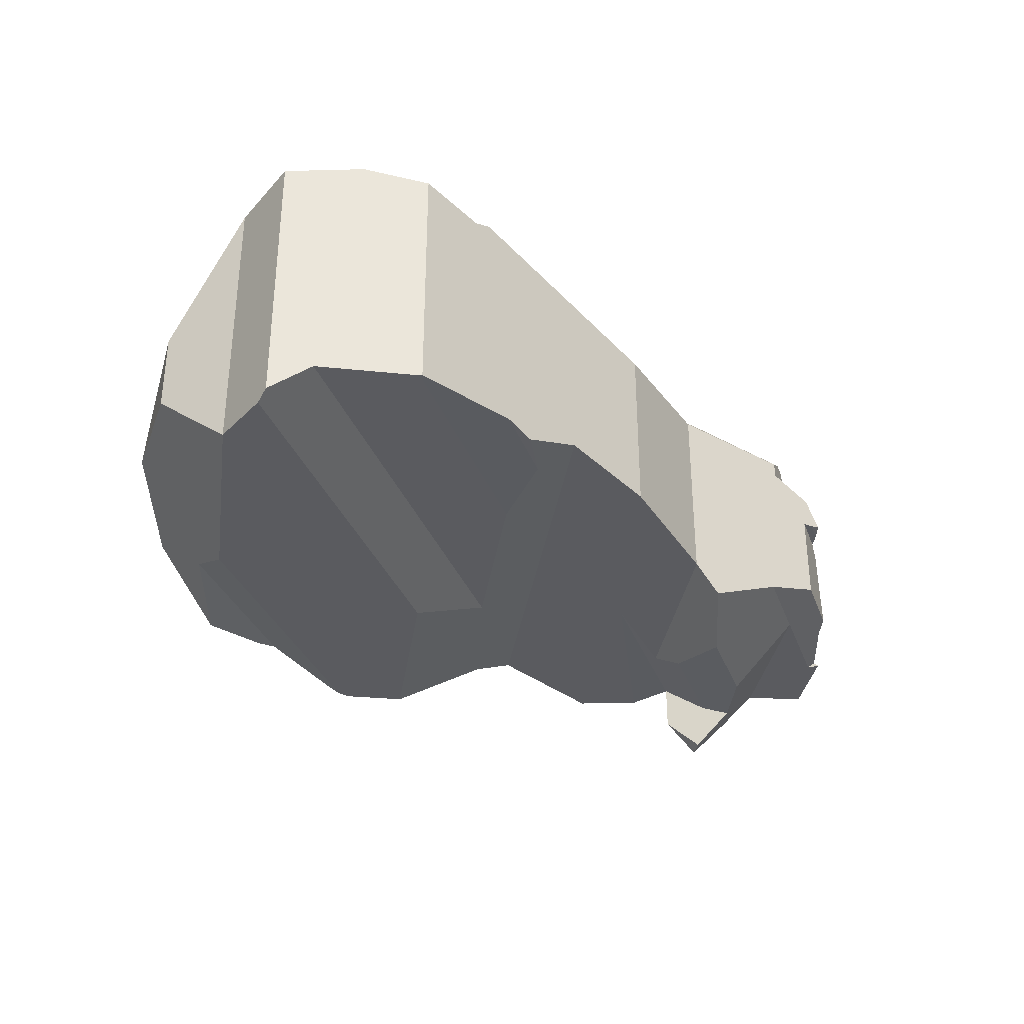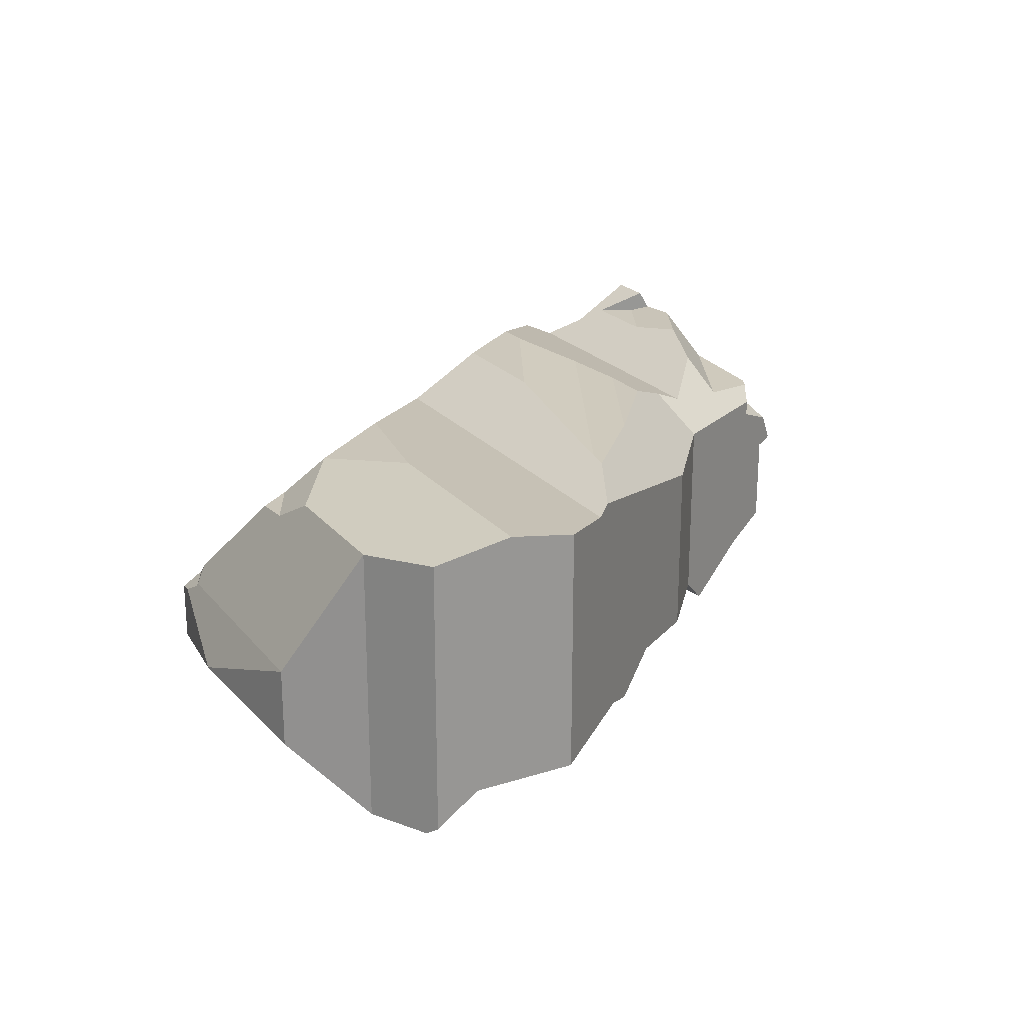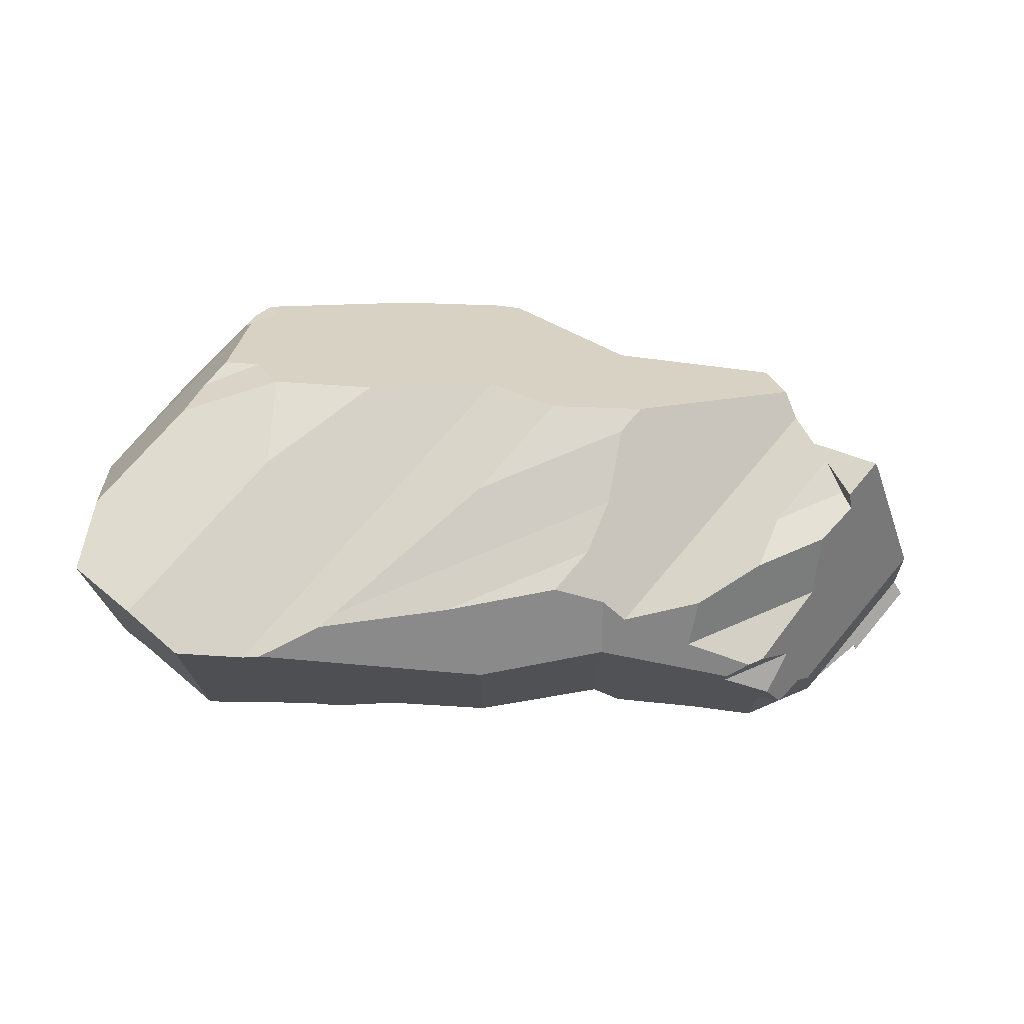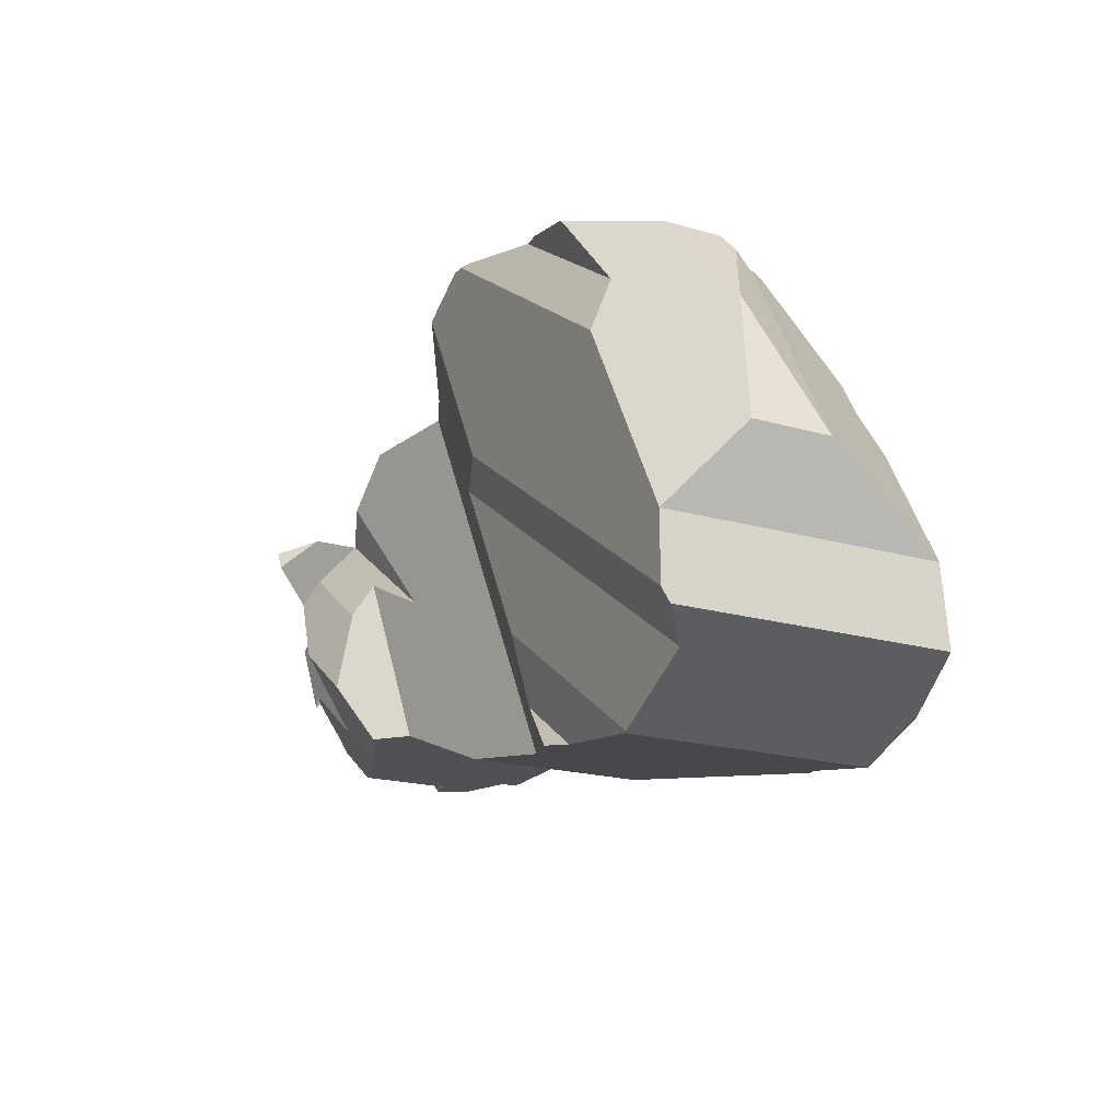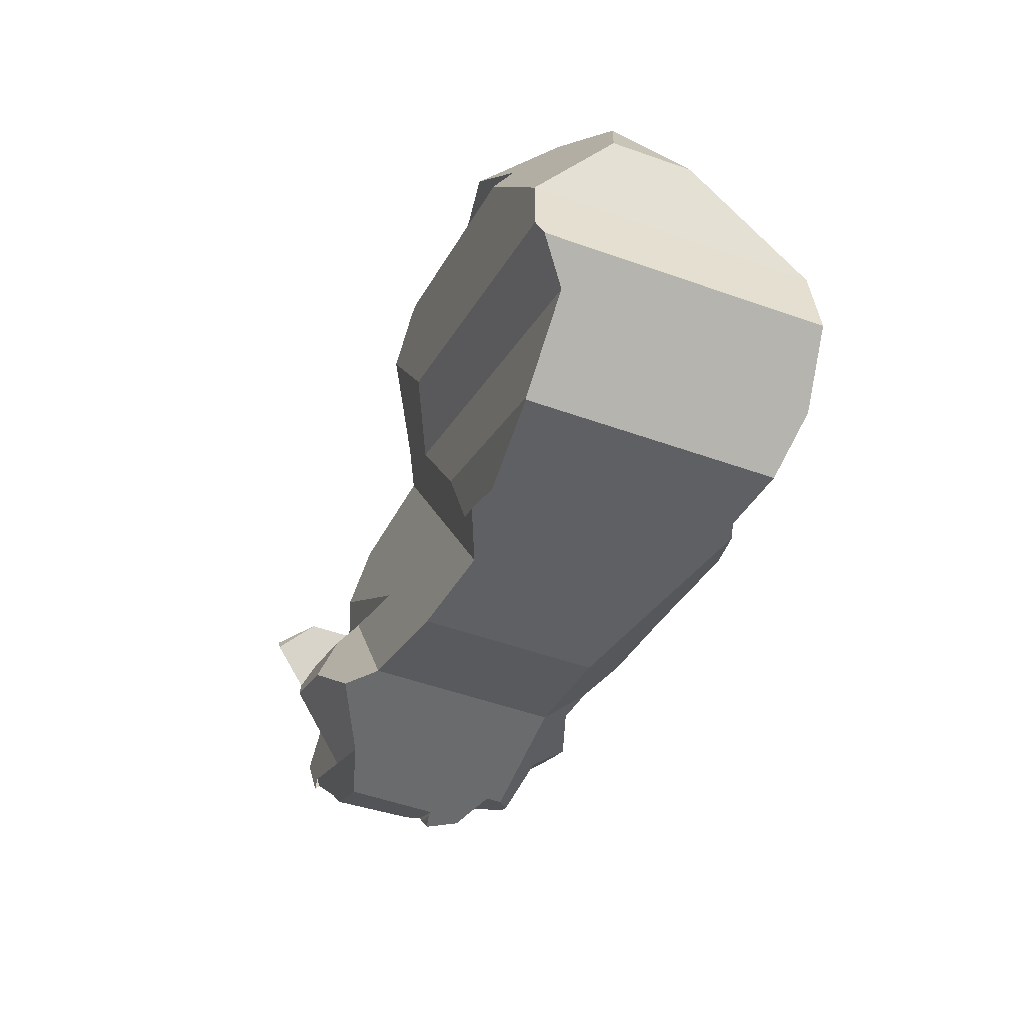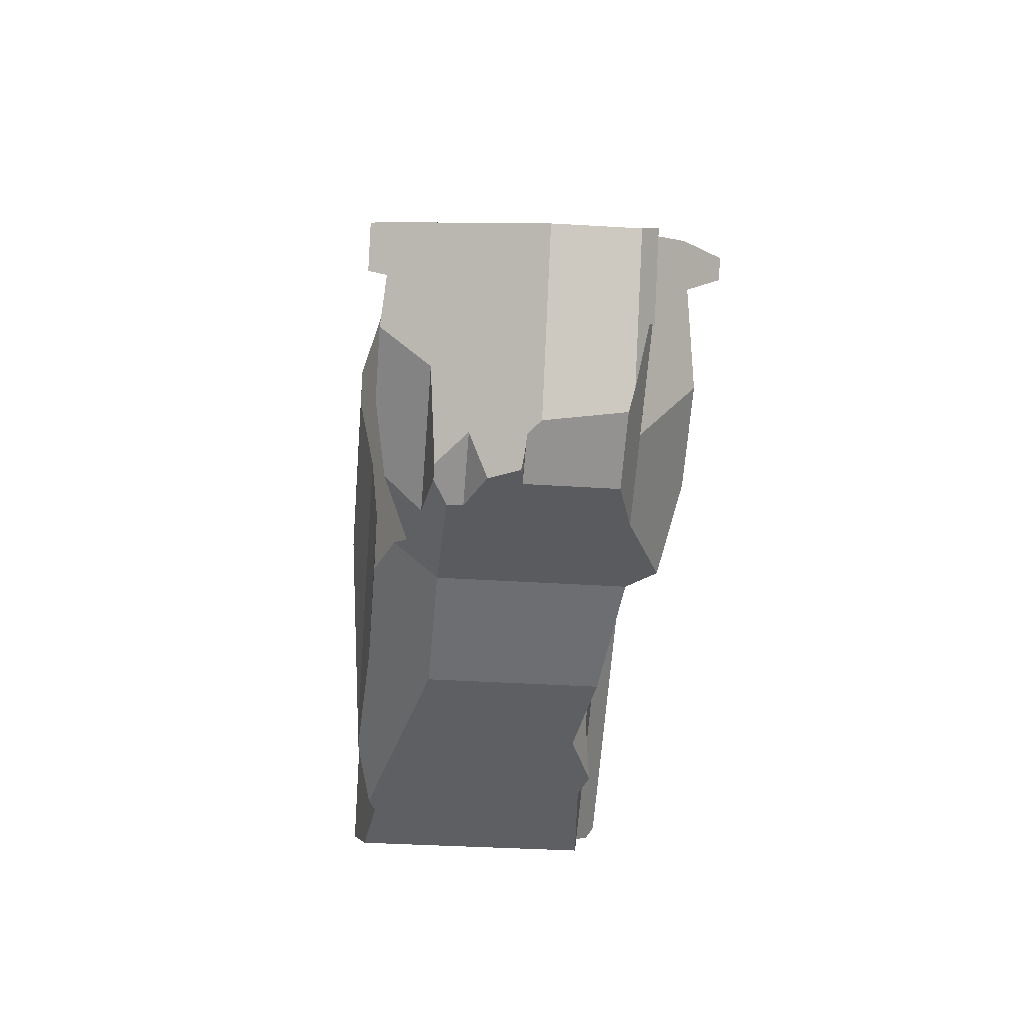
<metadata>
{"format":"obj","ext":"obj","renderer":"f3d","projection":"perspective","resolution":1024,"background":"white","views":[{"elev":-32.9,"azim":142.9,"up":"+Y"},{"elev":22.1,"azim":122.7,"up":"+Y"},{"elev":72.4,"azim":-168.7,"up":"+Y"},{"elev":-19.7,"azim":62.0,"up":"+Z"},{"elev":-53.2,"azim":69.3,"up":"+Z"},{"elev":-32.0,"azim":-95.5,"up":"+Z"}]}
</metadata>
<code>
o rock
v -0.5885 -0.3405 0.06564
v -0.6525 -0.41 0.04306
v -0.6308 -0.41 0.003649
v 0.9248 -0.1583 0.06564
v 1.025 -0.2096 -0.2187
v 1.025 -0.04805 -0.2187
v 0.9591 -0.3504 -0.38
v 0.9591 0.2153 -0.38
v 0.9591 -0.3324 -0.542
v 0.9591 0.2284 -0.542
v 0.9591 -0.3504 -0.5147
v 0.6967 -0.269 -0.6866
v 0.6967 0.2336 -0.6866
v 0.7011 -0.27 -0.6842
v 0.8161 0.2558 -0.6208
v 0.8826 -0.27 -0.5842
v -0.4903 0.1234 -0.476
v -0.532 0.1519 -0.4475
v -0.2082 0.1234 -0.476
v -0.3925 0.1677 -0.4317
v -0.3959 0.2431 -0.3563
v -0.2445 0.1893 -0.4102
v -0.1905 0.2131 -0.3864
v 0.3995 0.2624 -0.5744
v 0.5173 0.2305 -0.6572
v 0.141 0.2505 -0.4815
v 0.04538 0.1234 -0.5798
v -0.08317 0.2505 -0.3898
v 0.555 0.2153 -0.6634
v 0.04538 -0.2381 -0.5798
v 0.2572 -0.2107 -0.6145
v 0.3921 -0.2649 -0.6366
v 0.4553 -0.2466 -0.647
v -0.2082 -0.2661 -0.476
v -0.4903 0.09084 -0.476
v -0.5774 -0.01534 -0.476
v -0.5907 0.05259 -0.476
v -0.5901 -0.01483 -0.476
v -0.5774 -0.2027 -0.476
v -0.4502 -0.24 -0.476
v -0.2693 -0.3216 -0.476
v -0.6023 -0.01333 -0.476
v -0.6144 -0.0108 -0.476
v -0.6253 -0.007451 -0.476
v -0.8759 -0.2129 -0.08273
v -0.8655 -0.04138 -0.07569
v -0.7296 -0.2129 -0.3483
v -0.6856 -0.04138 -0.4022
v -0.7071 -0.2027 -0.3875
v -0.8111 -0.24 -0.2604
v -0.9 -0.24 -0.09901
v -0.8056 -0.2319 -0.2523
v -0.795 -0.24 -0.02802
v -0.7968 -0.24 -0.2394
v -0.6072 -0.24 -0.3689
v -0.562 -0.36 -0.2181
v -0.6756 -0.3342 -0.06199
v -0.7307 -0.3227 0.01551
v -0.6308 -0.41 0.003649
v -0.6525 -0.41 0.04306
v -0.3882 -0.36 -0.3368
v -0.4345 -0.3102 -0.1534
v -0.4266 -0.2661 -0.07975
v -0.4617 -0.2451 0.2513
v -0.54 -0.2652 0.1367
v -0.2199 -0.2107 0.2513
v -0.2384 -0.2466 -0.1734
v 0.2967 -0.2466 -0.5387
v 0.2521 -0.3504 -0.03199
v 0.0434 -0.3504 0.3467
v 0.06812 -0.27 -0.0281
v -0.1238 -0.2532 0.2513
v 0.2659 -0.27 -0.3871
v 0.73 -0.3504 0.03573
v 0.1818 -0.3504 0.41
v 0.1543 -0.3504 0.41
v 0.7537 -0.2067 0.2796
v 0.5868 -0.334 0.3285
v 0.7189 -0.3012 0.1542
v 0.7944 -0.04805 0.2
v 0.7966 -0.05357 0.2012
v 0.7861 -0.0739 0.2391
v 0.8222 0.2153 -0.1315
v 0.8034 0.1677 -0.04666
v 0.7691 0.1637 0.01997
v 0.7747 -0.01012 0.1952
v 0.5995 0.2558 -0.2277
v 0.6283 0.2355 -0.02974
v 0.4151 0.2469 -0.006292
v 0.1514 0.2153 0.06898
v 0.3759 0.2648 -0.5416
v 0.1215 0.2963 -0.209
v -0.00019 0.2963 0.01177
v -0.193 0.2963 0.0434
v -0.1597 0.2963 -0.01708
v -0.5432 0.1893 0.132
v -0.1374 0.2505 -0.2915
v -0.1616 0.2648 -0.1746
v -0.5093 0.211 0.1817
v -0.5106 0.2687 -0.2532
v -0.5347 0.2505 -0.1349
v -0.6199 0.2505 0.01969
v -0.5885 0.2254 0.06564
v -0.7226 0.2963 0.01834
v -0.6772 0.2963 -0.0642
v -0.7307 0.2797 0.01551
v -0.6888 0.2597 -0.08129
v -0.5595 0.1519 -0.4288
v -0.6159 0.09084 -0.3903
v -0.643 0.1677 -0.2607
v -0.6361 0.2687 -0.1676
v -0.635 -0.0108 -0.462
v -0.6445 -0.01331 -0.4474
v -0.6615 -0.01534 -0.4186
v -0.6534 -0.01483 -0.4328
v 0.7594 -0.08389 0.2725
v 0.7537 -0.09002 0.2796
v 0.4351 -0.1306 0.373
v 0.4351 -0.311 0.373
v 0.2093 -0.1306 0.41
v 0.2093 -0.342 0.41
v 0.3868 -0.3012 0.3809
v 0.1543 -0.1217 0.41
v -0.1238 0.07989 0.2513
v -0.4617 0.1346 0.2513
v -0.5885 -0.2466 0.06564
v -0.6525 -0.41 0.04306
v 0.7302 -0.05357 0.2465
v 0.6937 0.1677 0.02827
v -0.6415 -0.3102 -0.01203
v -0.6308 -0.41 0.003649
v -0.6648 0.2505 -0.0461
f 1 2 3
f 4 5 6
f 7 8 5
f 5 8 6
f 9 10 11
f 11 10 8
f 11 8 7
f 12 13 14
f 14 13 15
f 14 15 16
f 16 15 10
f 16 10 9
f 17 18 19
f 19 18 20
f 20 21 19
f 19 21 22
f 19 22 23
f 24 25 26
f 26 25 27
f 26 27 28
f 28 27 19
f 28 19 23
f 29 13 12
f 30 27 31
f 31 27 25
f 31 25 32
f 32 25 29
f 32 29 33
f 33 29 12
f 34 19 30
f 30 19 27
f 17 19 35
f 35 19 36
f 35 36 37
f 37 36 38
f 39 36 40
f 40 36 19
f 40 19 41
f 41 19 34
f 38 42 37
f 37 42 43
f 37 43 44
f 45 46 47
f 47 46 48
f 47 48 49
f 50 51 52
f 52 51 45
f 52 45 47
f 51 50 53
f 53 50 54
f 53 54 55
f 55 56 53
f 53 56 57
f 53 57 58
f 58 57 59
f 58 59 60
f 61 41 62
f 62 41 34
f 62 34 63
f 64 65 66
f 66 65 67
f 66 67 31
f 63 34 67
f 67 34 30
f 67 30 31
f 31 32 68
f 69 70 71
f 71 70 72
f 68 73 31
f 31 73 71
f 31 71 66
f 66 71 72
f 11 7 69
f 69 7 74
f 74 75 69
f 69 75 76
f 69 76 70
f 4 77 78
f 7 5 74
f 74 5 4
f 74 4 79
f 79 4 78
f 6 80 4
f 4 80 81
f 4 81 82
f 8 83 6
f 6 83 84
f 84 85 6
f 6 85 86
f 6 86 80
f 10 15 8
f 8 15 87
f 8 87 83
f 83 87 88
f 15 13 87
f 87 13 29
f 87 29 89
f 89 29 90
f 25 24 29
f 29 24 91
f 29 91 90
f 90 91 92
f 90 92 93
f 94 93 95
f 95 93 92
f 23 22 96
f 97 28 23
f 97 23 98
f 96 99 23
f 23 99 94
f 23 94 98
f 98 94 95
f 21 100 22
f 22 100 101
f 22 101 102
f 96 22 103
f 103 22 102
f 103 102 104
f 104 102 105
f 104 105 106
f 106 105 107
f 106 107 46
f 108 109 110
f 110 109 46
f 110 46 111
f 111 46 107
f 37 44 109
f 109 44 112
f 109 112 113
f 48 46 114
f 114 46 109
f 114 109 115
f 115 109 113
f 4 82 77
f 77 82 116
f 77 116 117
f 77 117 78
f 78 117 118
f 78 118 119
f 120 121 118
f 118 121 122
f 118 122 119
f 121 120 75
f 75 120 123
f 75 123 76
f 76 123 70
f 70 123 124
f 70 124 72
f 125 64 124
f 124 64 66
f 124 66 72
f 125 99 96
f 103 126 96
f 96 126 65
f 96 65 125
f 125 65 64
f 127 1 58
f 58 1 126
f 58 126 106
f 106 126 103
f 106 103 104
f 53 58 106
f 106 46 53
f 53 46 45
f 53 45 51
f 128 86 85
f 118 124 120
f 120 124 123
f 85 129 128
f 128 129 88
f 128 88 89
f 117 116 118
f 118 116 128
f 118 128 124
f 124 128 89
f 124 89 90
f 99 125 94
f 94 125 124
f 94 124 93
f 93 124 90
f 88 129 83
f 83 129 84
f 84 129 85
f 87 89 88
f 128 116 81
f 81 116 82
f 86 128 80
f 80 128 81
f 56 55 61
f 61 55 40
f 61 40 41
f 65 126 67
f 126 1 130
f 130 1 131
f 130 131 57
f 130 62 126
f 126 62 63
f 126 63 67
f 61 62 56
f 56 62 130
f 56 130 57
f 44 43 112
f 112 43 42
f 112 42 113
f 113 42 38
f 113 38 115
f 115 38 36
f 115 36 114
f 114 36 48
f 48 36 39
f 48 39 49
f 54 52 55
f 55 52 47
f 47 49 55
f 55 49 39
f 55 39 40
f 52 54 50
f 79 122 74
f 74 122 121
f 74 121 75
f 122 79 119
f 119 79 78
f 107 132 111
f 111 132 101
f 111 101 100
f 21 20 100
f 100 20 110
f 100 110 111
f 108 110 18
f 18 110 20
f 17 35 18
f 18 35 109
f 18 109 108
f 37 109 35
f 107 105 132
f 132 105 102
f 101 132 102
f 98 95 91
f 91 95 92
f 91 24 98
f 98 24 26
f 98 26 97
f 28 97 26
f 9 11 16
f 16 11 69
f 16 69 71
f 71 73 16
f 16 73 14
f 12 14 33
f 33 14 73
f 33 73 68
f 33 68 32

</code>
